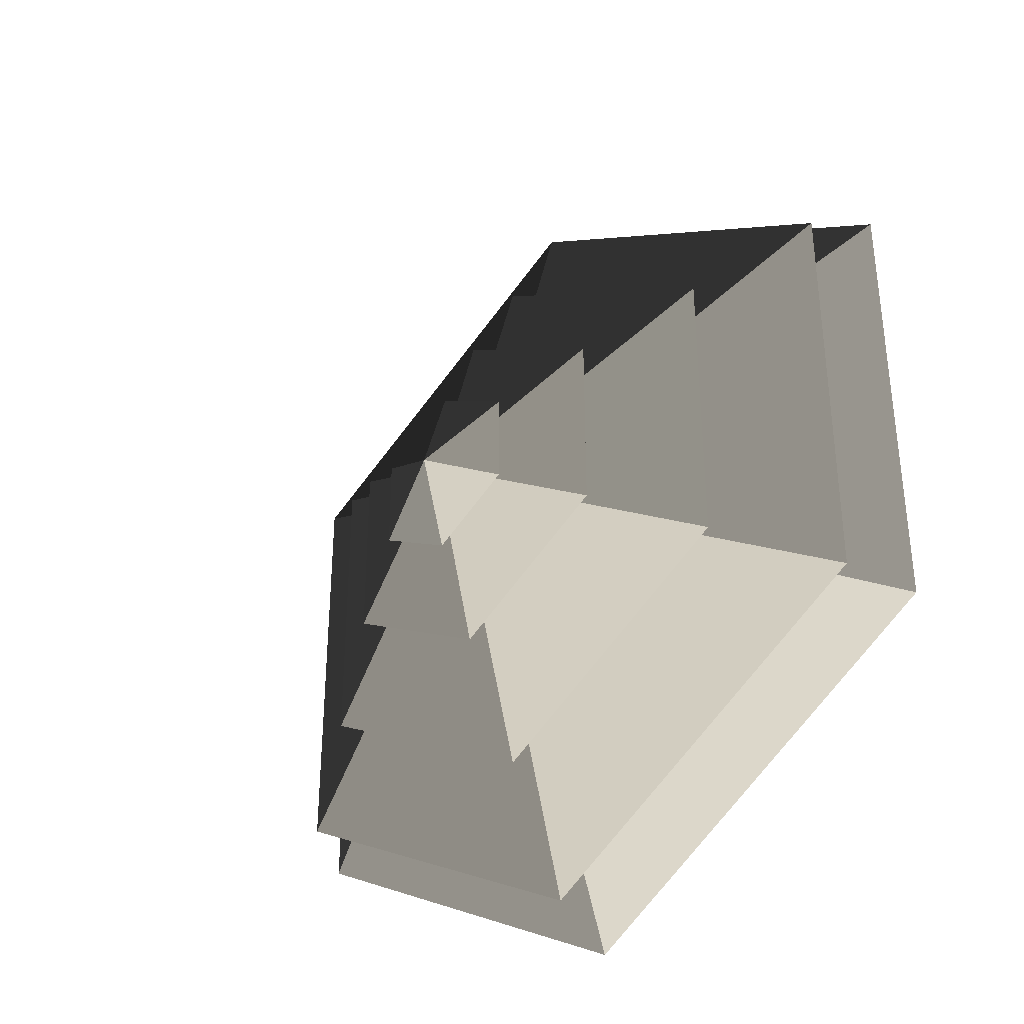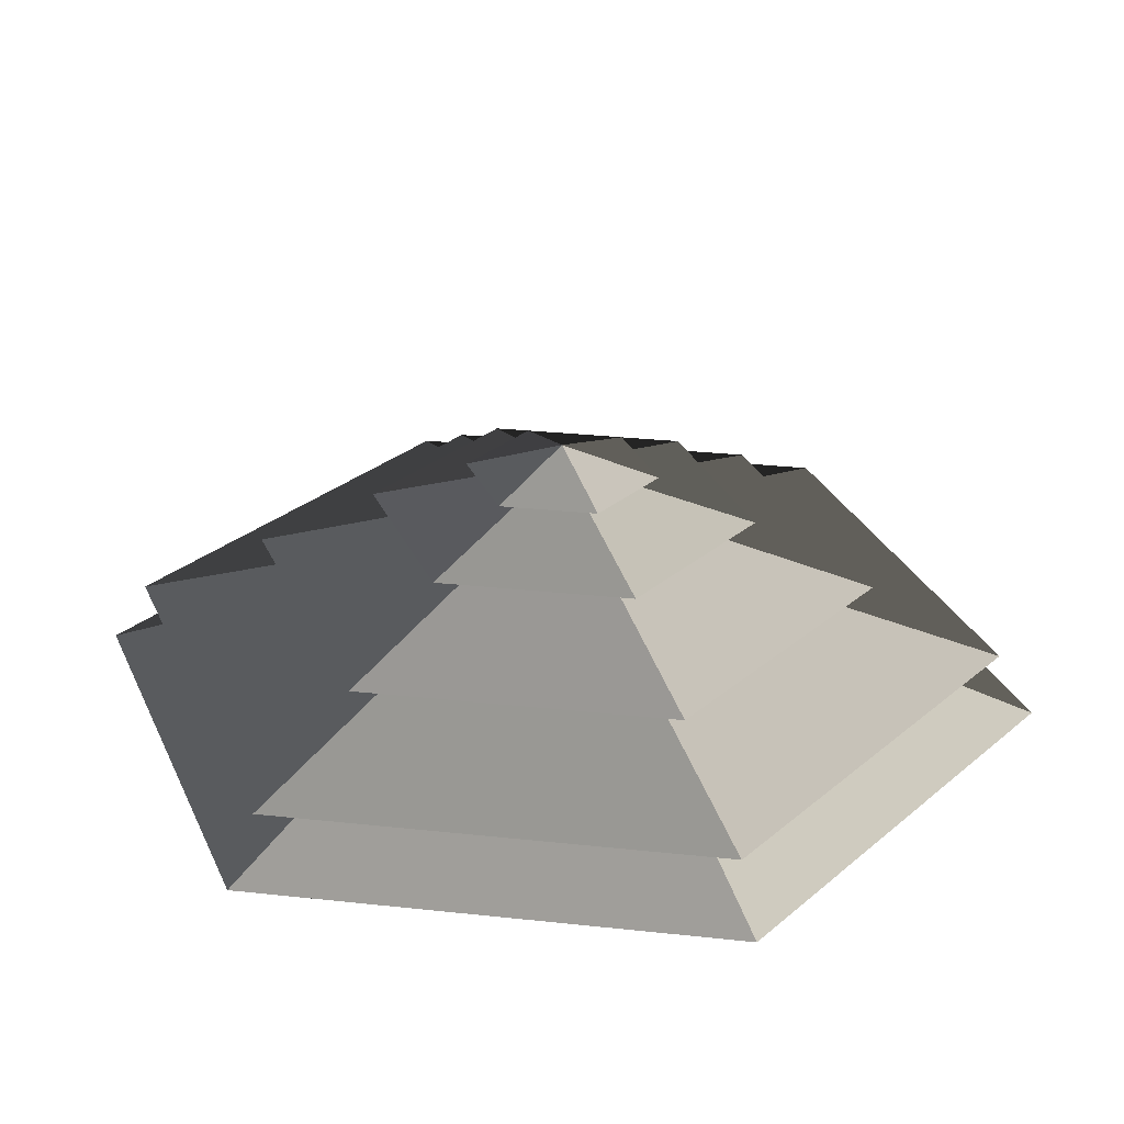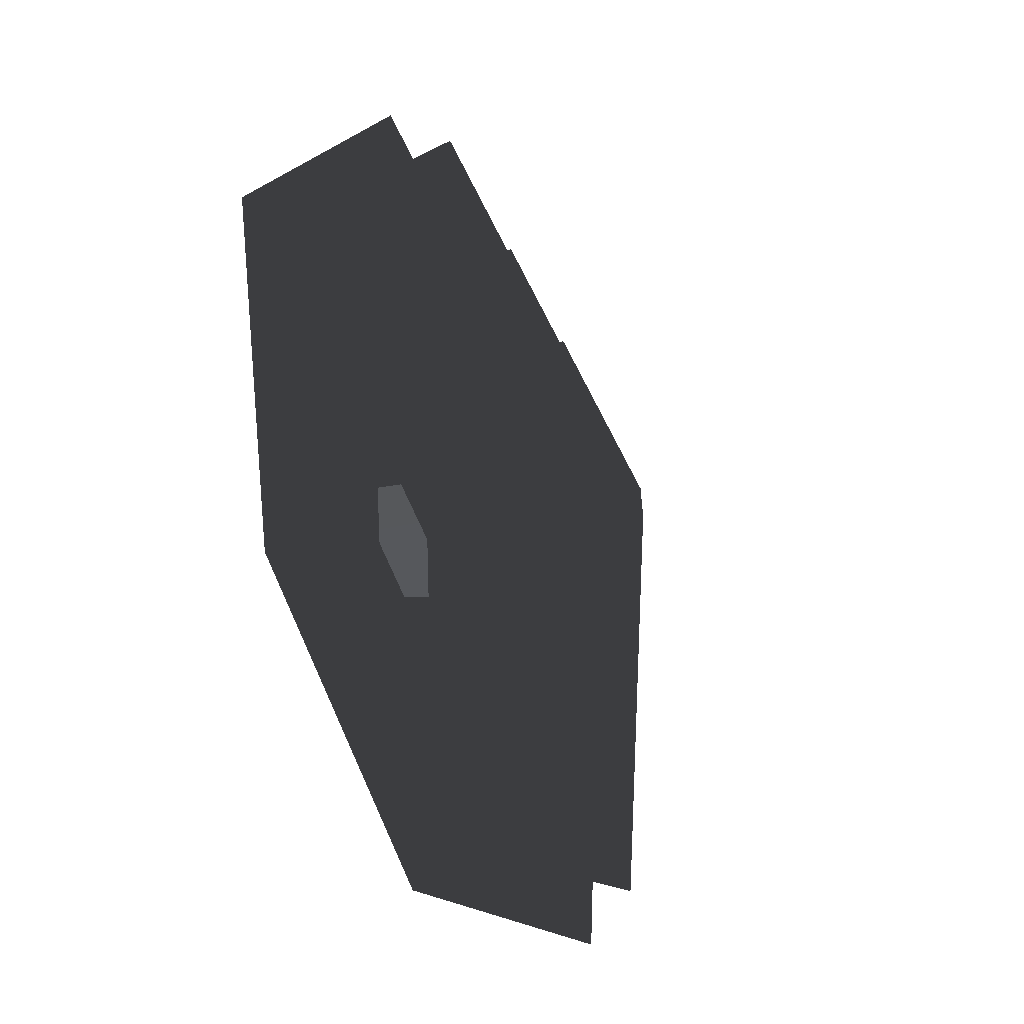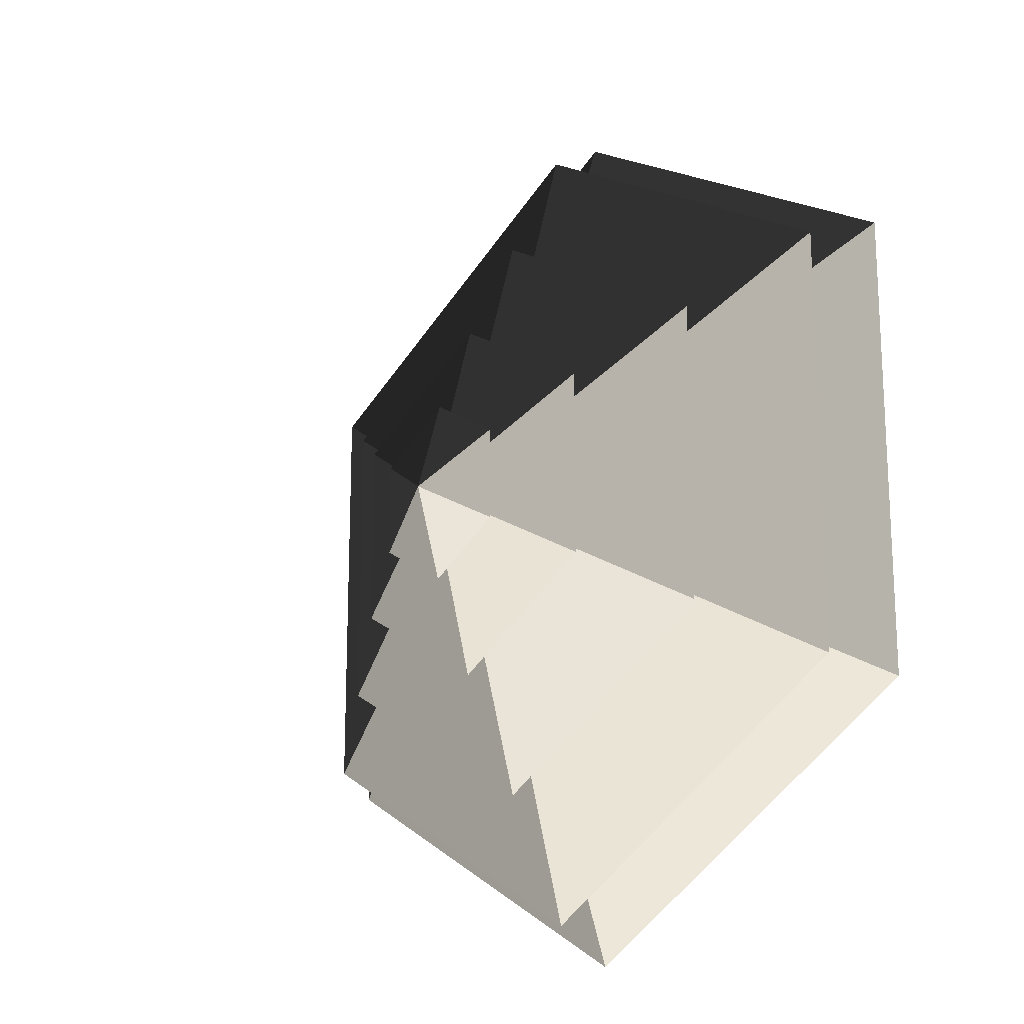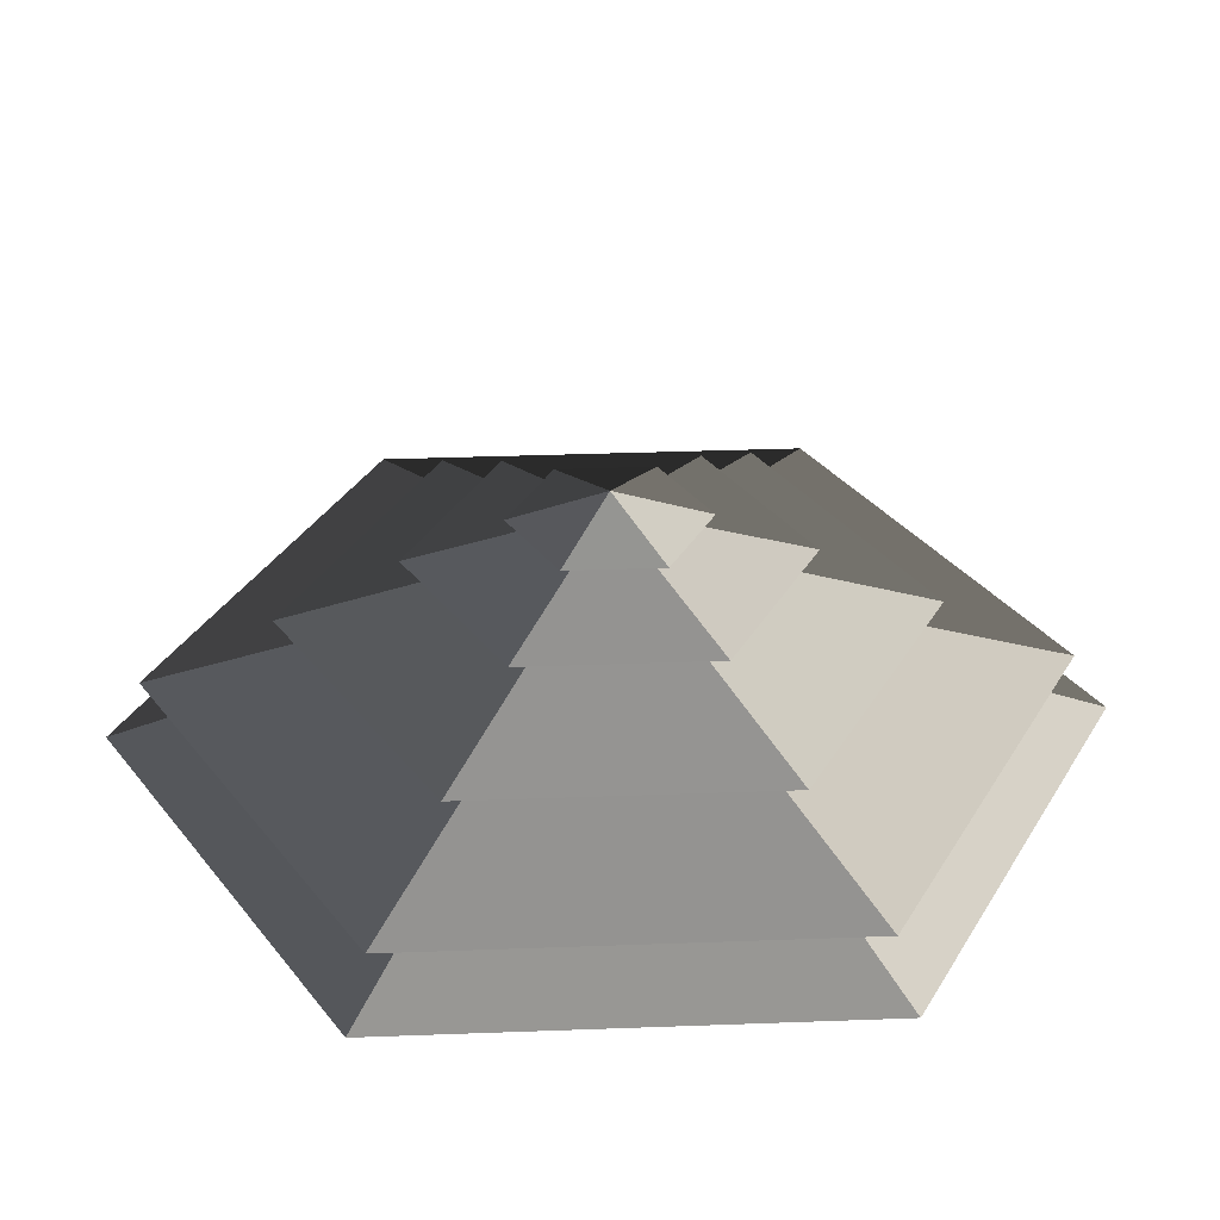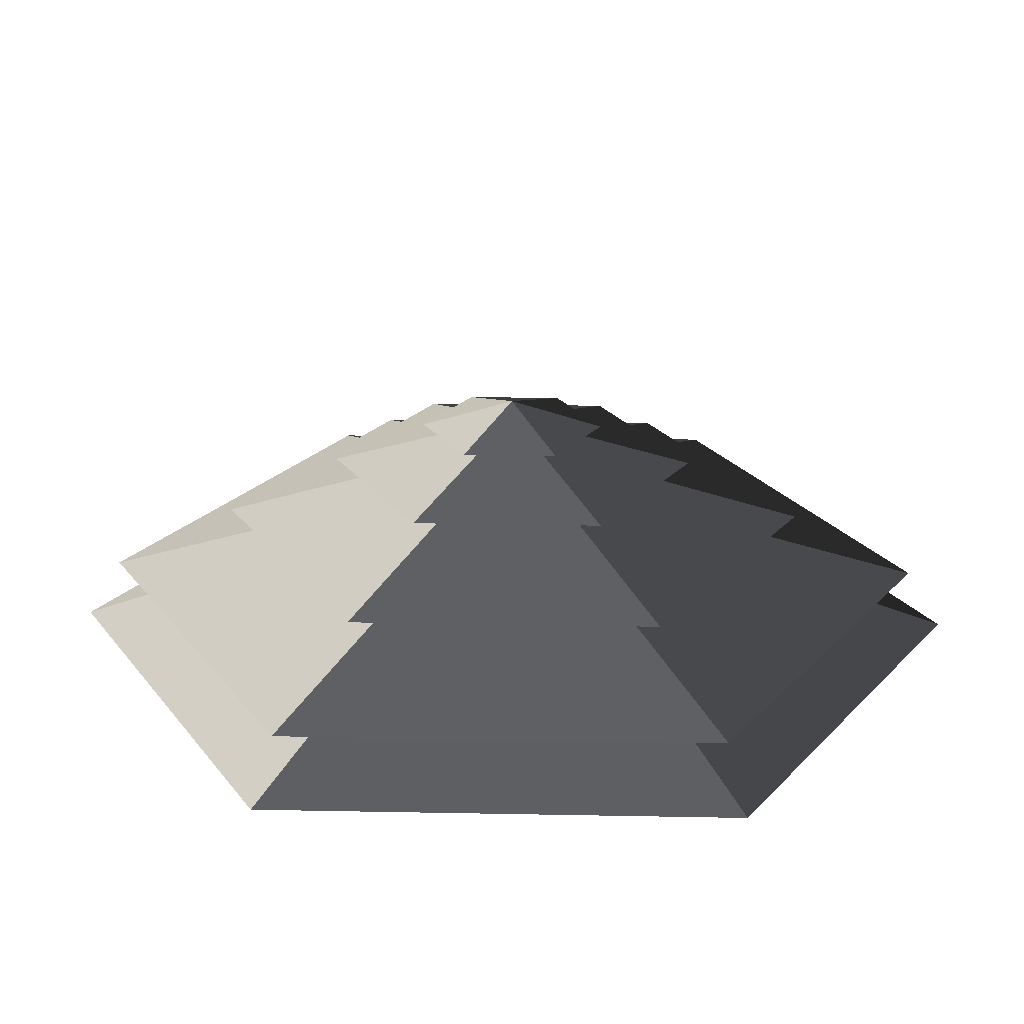
<metadata>
{"format":"obj","ext":"obj","renderer":"f3d","projection":"perspective","resolution":1024,"background":"white","views":[{"elev":-36.0,"azim":44.8,"up":"+Y"},{"elev":29.2,"azim":-80.9,"up":"+Z"},{"elev":30.7,"azim":-117.9,"up":"+Y"},{"elev":-18.1,"azim":48.7,"up":"+Y"},{"elev":35.4,"azim":-92.8,"up":"+Z"},{"elev":24.3,"azim":91.8,"up":"+Z"}]}
</metadata>
<code>
v -10.39 6 3.994
v -70.82 40.89 3.994
v -70.82 -40.89 3.994
v -10.39 -6 3.994
v -6.05e-05 12 3.994
v 3.08e-05 81.78 3.994
v 10.39 6 3.994
v 70.82 40.89 3.994
v -2.791e-05 -81.78 3.994
v 6.872e-05 -12 3.994
v 70.82 -40.89 3.994
v 10.39 -6 3.994
v 3.08e-05 81.78 3.994
v -1.512e-05 51.36 14.77
v -44.48 25.68 14.77
v -70.82 40.89 3.994
v -44.48 25.68 14.77
v -65.28 37.69 14.77
v -65.28 -37.69 14.77
v -44.48 -25.68 14.77
v -1.512e-05 51.36 14.77
v -7.214e-05 75.38 14.77
v 44.48 25.68 14.77
v 65.28 37.69 14.77
v 8.446e-05 -75.38 14.77
v 3.278e-05 -51.36 14.77
v 65.28 -37.69 14.77
v 44.48 -25.68 14.77
v -70.82 -40.89 3.994
v -44.48 -25.68 14.77
v 3.278e-05 -51.36 14.77
v -2.791e-05 -81.78 3.994
v 70.82 -40.89 3.994
v 44.48 -25.68 14.77
v 44.48 25.68 14.77
v 70.82 40.89 3.994
v -70.82 40.89 3.994
v -44.48 25.68 14.77
v -44.48 -25.68 14.77
v -70.82 -40.89 3.994
v -2.791e-05 -81.78 3.994
v 3.278e-05 -51.36 14.77
v 44.48 -25.68 14.77
v 70.82 -40.89 3.994
v 70.82 40.89 3.994
v 44.48 25.68 14.77
v -1.512e-05 51.36 14.77
v 3.08e-05 81.78 3.994
v -7.214e-05 75.38 14.77
v -8.772e-06 33.42 26.26
v -28.94 16.71 26.26
v -65.28 37.69 14.77
v -28.94 16.71 26.26
v -46.13 26.63 26.26
v -46.13 -26.63 26.26
v -28.94 -16.71 26.26
v -8.772e-06 33.42 26.26
v -0.0001105 53.27 26.26
v 28.94 16.71 26.26
v 46.13 26.63 26.26
v 0.0001215 -53.27 26.26
v 2.512e-05 -33.42 26.26
v 46.13 -26.63 26.26
v 28.94 -16.71 26.26
v -65.28 -37.69 14.77
v -28.94 -16.71 26.26
v 2.512e-05 -33.42 26.26
v 8.446e-05 -75.38 14.77
v 65.28 -37.69 14.77
v 28.94 -16.71 26.26
v 28.94 16.71 26.26
v 65.28 37.69 14.77
v -65.28 37.69 14.77
v -28.94 16.71 26.26
v -28.94 -16.71 26.26
v -65.28 -37.69 14.77
v 8.446e-05 -75.38 14.77
v 2.512e-05 -33.42 26.26
v 28.94 -16.71 26.26
v 65.28 -37.69 14.77
v 65.28 37.69 14.77
v 28.94 16.71 26.26
v -8.772e-06 33.42 26.26
v -7.214e-05 75.38 14.77
v -46.13 -26.63 26.26
v -13.19 -7.617 36.94
v 7.84e-05 -15.23 36.94
v 0.0001215 -53.27 26.26
v 7.84e-05 -15.23 36.94
v -2.844e-06 -32.93 36.94
v 28.51 -16.46 36.94
v 13.19 -7.617 36.94
v -13.19 -7.617 36.94
v -28.51 -16.46 36.94
v 28.51 16.46 36.94
v 13.19 7.617 36.94
v 2.33e-05 32.93 36.94
v -5.794e-05 15.23 36.94
v -28.51 16.46 36.94
v -13.19 7.618 36.94
v 46.13 -26.63 26.26
v 13.19 -7.617 36.94
v 13.19 7.617 36.94
v 46.13 26.63 26.26
v -46.13 26.63 26.26
v -13.19 7.618 36.94
v -13.19 -7.617 36.94
v -46.13 -26.63 26.26
v 0.0001215 -53.27 26.26
v 7.84e-05 -15.23 36.94
v 13.19 -7.617 36.94
v 46.13 -26.63 26.26
v 46.13 26.63 26.26
v 13.19 7.617 36.94
v -5.794e-05 15.23 36.94
v -0.0001105 53.27 26.26
v -0.0001105 53.27 26.26
v -5.794e-05 15.23 36.94
v -13.19 7.618 36.94
v -46.13 26.63 26.26
v 28.51 -16.46 36.94
v 5.388 -3.111 44.08
v 5.388 3.111 44.08
v 28.51 16.46 36.94
v 5.388 3.111 44.08
v 14.22 8.211 44.08
v -4.5e-05 16.42 44.08
v 0.0001023 6.222 44.08
v -14.22 8.211 44.08
v -5.388 3.111 44.08
v 5.388 -3.111 44.08
v 14.22 -8.21 44.08
v -14.22 -8.211 44.08
v -5.388 -3.111 44.08
v 6.997e-05 -16.42 44.08
v -7.734e-05 -6.222 44.08
v -28.51 16.46 36.94
v -5.388 3.111 44.08
v -5.388 -3.111 44.08
v -28.51 -16.46 36.94
v -2.844e-06 -32.93 36.94
v -7.734e-05 -6.222 44.08
v 5.388 -3.111 44.08
v 28.51 -16.46 36.94
v 28.51 16.46 36.94
v 5.388 3.111 44.08
v 0.0001023 6.222 44.08
v 2.33e-05 32.93 36.94
v 2.33e-05 32.93 36.94
v 0.0001023 6.222 44.08
v -5.388 3.111 44.08
v -28.51 16.46 36.94
v -28.51 -16.46 36.94
v -5.388 -3.111 44.08
v -7.734e-05 -6.222 44.08
v -2.844e-06 -32.93 36.94
v -14.22 8.211 44.08
v 1.221e-05 3.04e-05 48.94
v -14.22 -8.211 44.08
v 6.997e-05 -16.42 44.08
v 1.221e-05 3.04e-05 48.94
v 14.22 -8.21 44.08
v 14.22 8.211 44.08
v 1.221e-05 3.04e-05 48.94
v -4.5e-05 16.42 44.08
v -4.5e-05 16.42 44.08
v 1.221e-05 3.04e-05 48.94
v -14.22 8.211 44.08
v -14.22 -8.211 44.08
v 1.221e-05 3.04e-05 48.94
v 6.997e-05 -16.42 44.08
v 14.22 -8.21 44.08
v 1.221e-05 3.04e-05 48.94
v 14.22 8.211 44.08
g Cylinder_340_2430_202
f 1 3 2
f 1 4 3
f 5 1 2
f 5 2 6
f 7 5 6
f 7 6 8
f 4 9 3
f 4 10 9
f 10 11 9
f 10 12 11
f 12 8 11
f 12 7 8
f 13 15 14
f 13 16 15
f 17 19 18
f 17 20 19
f 21 17 18
f 21 18 22
f 23 21 22
f 23 22 24
f 20 25 19
f 20 26 25
f 26 27 25
f 26 28 27
f 28 24 27
f 28 23 24
f 29 31 30
f 29 32 31
f 33 35 34
f 33 36 35
f 37 39 38
f 37 40 39
f 41 43 42
f 41 44 43
f 45 47 46
f 45 48 47
f 49 51 50
f 49 52 51
f 53 55 54
f 53 56 55
f 57 53 54
f 57 54 58
f 59 57 58
f 59 58 60
f 56 61 55
f 56 62 61
f 62 63 61
f 62 64 63
f 64 60 63
f 64 59 60
f 65 67 66
f 65 68 67
f 69 71 70
f 69 72 71
f 73 75 74
f 73 76 75
f 77 79 78
f 77 80 79
f 81 83 82
f 81 84 83
f 85 87 86
f 85 88 87
f 89 91 90
f 89 92 91
f 93 89 90
f 93 90 94
f 92 95 91
f 92 96 95
f 96 97 95
f 96 98 97
f 98 99 97
f 98 100 99
f 100 94 99
f 100 93 94
f 101 103 102
f 101 104 103
f 105 107 106
f 105 108 107
f 109 111 110
f 109 112 111
f 113 115 114
f 113 116 115
f 117 119 118
f 117 120 119
f 121 123 122
f 121 124 123
f 125 127 126
f 125 128 127
f 128 129 127
f 128 130 129
f 131 125 126
f 131 126 132
f 130 133 129
f 130 134 133
f 134 135 133
f 134 136 135
f 136 132 135
f 136 131 132
f 137 139 138
f 137 140 139
f 141 143 142
f 141 144 143
f 145 147 146
f 145 148 147
f 149 151 150
f 149 152 151
f 153 155 154
f 153 156 155
f 157 159 158
f 160 162 161
f 163 165 164
f 166 168 167
f 169 171 170
f 172 174 173

</code>
